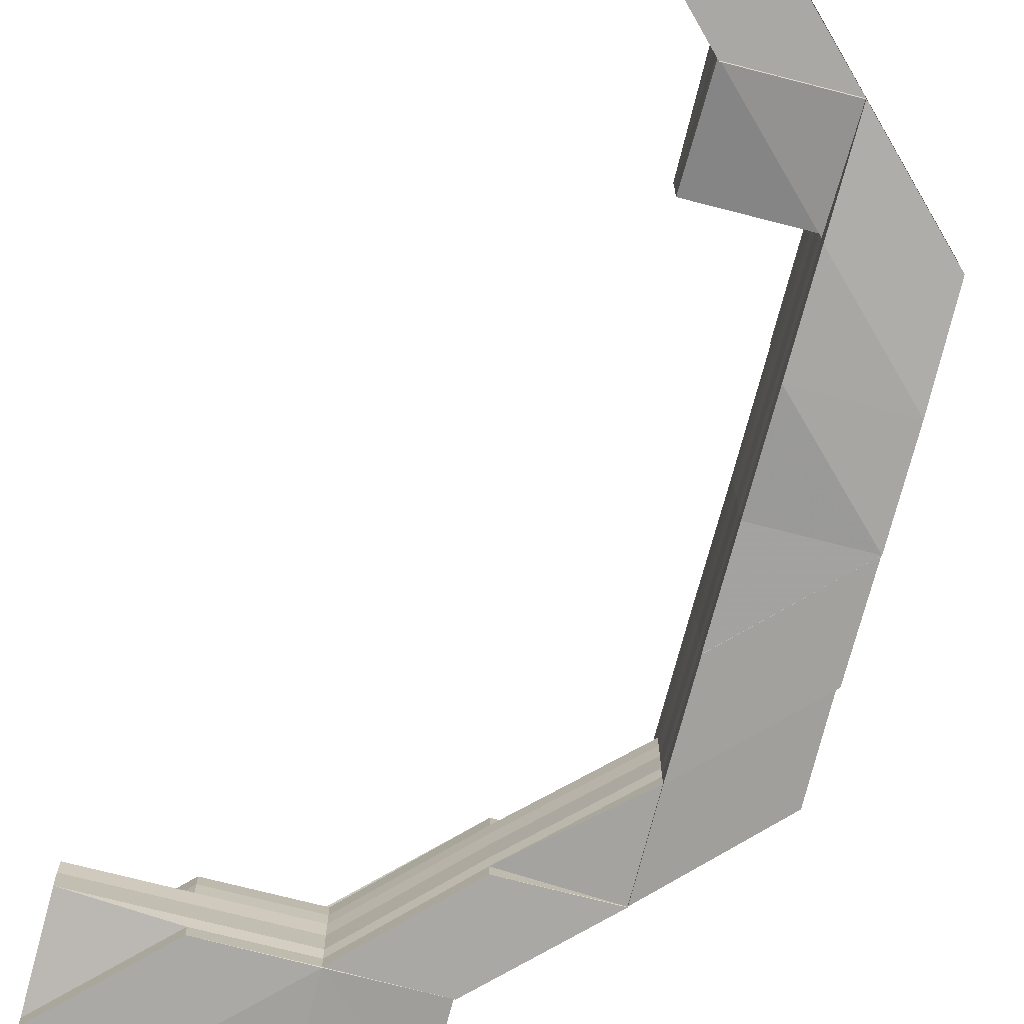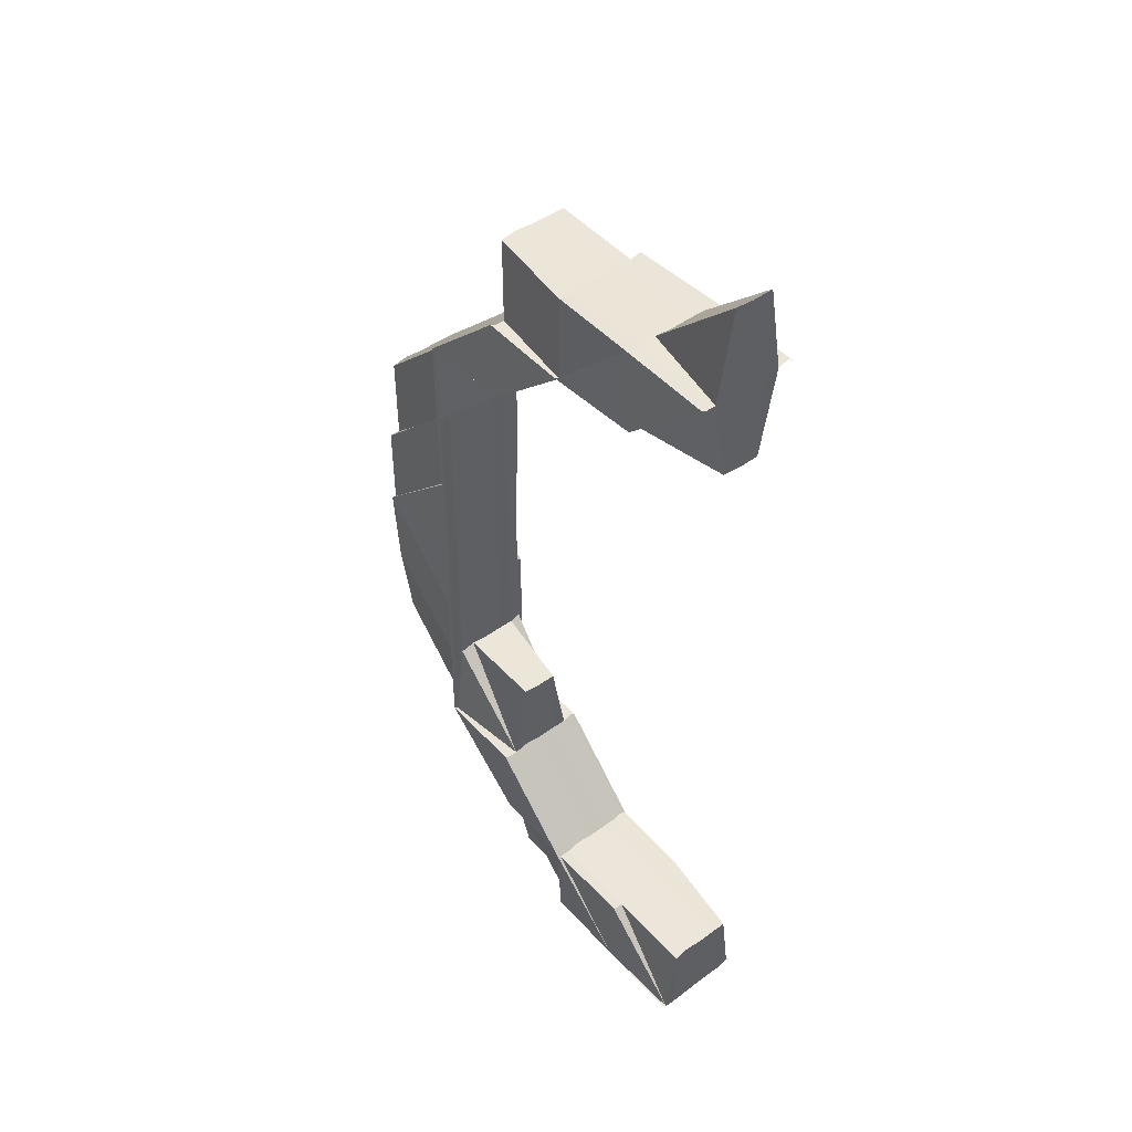
<metadata>
{"format":"obj","ext":"obj","renderer":"f3d","projection":"perspective","resolution":1024,"background":"white","views":[{"elev":-72.3,"azim":-14.6,"up":"+Z"},{"elev":47.7,"azim":-130.0,"up":"+Y"}]}
</metadata>
<code>
o 20708
v 2202 1856 7.772
v 2202 1856 7.772
v 2202 1856 7.774
v 2202 1856 7.774
v 2202 1856 7.772
v 2202 1856 7.77
v 2202 1856 7.768
v 2202 1856 7.768
v 2202 1856 7.77
v 2202 1856 7.774
v 2202 1856 7.775
v 2202 1856 7.774
v 2202 1856 7.775
v 2202 1856 7.774
v 2202 1856 7.775
v 2202 1856 7.77
v 2202 1856 7.77
v 2202 1856 7.77
v 2202 1856 7.768
v 2202 1856 7.768
v 2202 1856 7.767
v 2202 1856 7.767
v 2202 1856 7.767
v 2202 1856 7.768
v 2202 1856 7.766
v 2202 1856 7.768
v 2202 1856 7.77
v 2202 1856 7.767
v 2202 1856 7.768
v 2202 1856 7.767
v 2202 1856 7.767
v 2202 1856 7.766
v 2202 1856 7.767
v 2202 1856 7.766
v 2202 1856 7.767
v 2202 1856 7.766
v 2202 1856 7.767
v 2202 1856 7.766
v 2202 1856 7.766
v 2202 1856 7.766
v 2202 1856 7.766
v 2202 1856 7.766
v 2202 1856 7.767
v 2202 1856 7.767
v 2202 1856 7.768
v 2202 1856 7.767
v 2202 1856 7.766
v 2202 1856 7.767
v 2202 1856 7.768
v 2202 1856 7.766
v 2202 1856 7.767
v 2202 1856 7.766
v 2202 1856 7.767
v 2202 1856 7.767
v 2202 1856 7.767
v 2202 1856 7.766
v 2202 1856 7.768
v 2202 1856 7.767
v 2202 1856 7.766
v 2202 1856 7.767
v 2202 1856 7.766
v 2202 1856 7.767
v 2202 1856 7.768
v 2202 1856 7.768
v 2202 1856 7.77
v 2202 1856 7.768
v 2202 1856 7.767
v 2202 1856 7.768
v 2202 1856 7.77
v 2202 1856 7.77
v 2202 1856 7.772
v 2202 1856 7.77
v 2202 1856 7.768
v 2202 1856 7.768
v 2202 1856 7.77
v 2202 1856 7.768
v 2202 1856 7.767
v 2202 1856 7.768
v 2202 1856 7.767
v 2202 1856 7.768
v 2202 1856 7.768
v 2202 1856 7.766
v 2202 1856 7.766
v 2202 1856 7.767
v 2202 1856 7.766
v 2202 1856 7.768
v 2202 1856 7.768
v 2202 1856 7.767
v 2202 1856 7.766
v 2202 1856 7.767
v 2202 1856 7.766
v 2202 1856 7.767
v 2202 1856 7.77
v 2202 1856 7.768
v 2202 1856 7.77
v 2202 1856 7.768
v 2202 1856 7.772
v 2202 1856 7.772
v 2202 1856 7.774
v 2202 1856 7.774
v 2202 1856 7.772
v 2202 1856 7.775
v 2202 1856 7.775
v 2202 1856 7.777
v 2202 1856 7.777
v 2202 1856 7.777
v 2202 1856 7.775
v 2202 1856 7.777
v 2202 1856 7.777
v 2202 1856 7.777
v 2202 1856 7.777
v 2202 1856 7.777
v 2202 1856 7.777
v 2202 1856 7.777
v 2202 1856 7.777
v 2202 1856 7.775
v 2202 1856 7.777
v 2202 1856 7.777
v 2202 1856 7.777
v 2202 1856 7.775
v 2202 1856 7.777
v 2202 1856 7.777
v 2202 1856 7.775
v 2202 1856 7.774
v 2202 1856 7.774
v 2202 1856 7.772
v 2202 1856 7.777
v 2202 1856 7.777
v 2202 1856 7.777
v 2202 1856 7.777
v 2202 1856 7.777
v 2202 1856 7.775
v 2202 1856 7.775
v 2202 1856 7.777
v 2202 1856 7.777
v 2202 1856 7.777
v 2202 1856 7.777
v 2202 1856 7.777
v 2202 1856 7.777
v 2202 1856 7.777
v 2202 1856 7.775
v 2202 1856 7.775
v 2202 1856 7.775
v 2202 1856 7.777
v 2202 1856 7.777
v 2202 1856 7.777
v 2202 1856 7.777
v 2202 1856 7.777
v 2202 1856 7.775
v 2202 1856 7.777
v 2202 1856 7.777
v 2202 1856 7.777
v 2202 1856 7.777
v 2202 1856 7.777
v 2202 1856 7.777
v 2202 1856 7.774
v 2202 1856 7.775
v 2202 1856 7.774
v 2202 1856 7.775
v 2202 1856 7.774
v 2202 1856 7.774
v 2202 1856 7.774
v 2202 1856 7.772
v 2202 1856 7.774
v 2202 1856 7.772
v 2202 1856 7.772
v 2202 1856 7.772
v 2202 1856 7.77
v 2202 1856 7.768
v 2202 1856 7.772
v 2202 1856 7.768
v 2202 1856 7.77
v 2202 1856 7.767
v 2202 1856 7.768
v 2202 1856 7.766
v 2202 1856 7.767
v 2202 1856 7.767
v 2202 1856 7.768
v 2202 1856 7.767
v 2202 1856 7.767
v 2202 1856 7.766
v 2202 1856 7.767
v 2202 1856 7.767
v 2202 1856 7.766
v 2202 1856 7.768
v 2202 1856 7.768
v 2202 1856 7.767
v 2202 1856 7.767
v 2202 1856 7.766
v 2202 1856 7.766
v 2202 1856 7.767
v 2202 1856 7.767
v 2202 1856 7.767
v 2202 1856 7.766
v 2202 1856 7.766
v 2202 1856 7.766
v 2202 1856 7.767
v 2202 1856 7.768
v 2202 1856 7.767
v 2202 1856 7.768
v 2202 1856 7.768
v 2202 1856 7.768
v 2202 1856 7.767
v 2202 1856 7.77
v 2202 1856 7.77
v 2202 1856 7.77
v 2202 1856 7.772
v 2202 1856 7.77
v 2202 1856 7.772
v 2202 1856 7.772
v 2202 1856 7.77
v 2202 1856 7.772
v 2202 1856 7.768
v 2202 1856 7.767
v 2202 1856 7.767
v 2202 1856 7.766
v 2202 1856 7.768
v 2202 1856 7.767
v 2202 1856 7.767
v 2202 1856 7.768
v 2202 1856 7.77
v 2202 1856 7.768
v 2202 1856 7.766
v 2202 1856 7.767
v 2202 1856 7.768
v 2202 1856 7.767
v 2202 1856 7.766
v 2202 1856 7.767
v 2202 1856 7.768
v 2202 1856 7.768
v 2202 1856 7.767
v 2202 1856 7.767
v 2202 1856 7.766
v 2202 1856 7.766
v 2202 1856 7.767
v 2202 1856 7.766
v 2202 1856 7.766
v 2202 1856 7.767
v 2202 1856 7.766
v 2202 1856 7.767
v 2202 1856 7.775
v 2202 1856 7.777
v 2202 1856 7.775
v 2202 1856 7.777
v 2202 1856 7.777
v 2202 1856 7.777
v 2202 1856 7.777
v 2202 1856 7.777
v 2202 1856 7.777
v 2202 1856 7.775
v 2202 1856 7.775
v 2202 1856 7.777
v 2202 1856 7.774
v 2202 1856 7.774
v 2202 1856 7.775
v 2202 1856 7.772
v 2202 1856 7.774
v 2202 1856 7.772
v 2202 1856 7.77
v 2202 1856 7.77
v 2202 1856 7.768
v 2202 1856 7.77
v 2202 1856 7.777
v 2202 1856 7.777
v 2202 1856 7.777
v 2202 1856 7.774
v 2202 1856 7.775
v 2202 1856 7.775
v 2202 1856 7.77
v 2202 1856 7.768
v 2202 1856 7.767
v 2202 1856 7.772
v 2202 1856 7.774
v 2202 1856 7.772
v 2202 1856 7.775
v 2202 1856 7.774
v 2202 1856 7.772
v 2202 1856 7.77
v 2202 1856 7.774
v 2202 1856 7.772
v 2202 1856 7.77
v 2202 1856 7.77
v 2202 1856 7.775
v 2202 1856 7.774
v 2202 1856 7.774
v 2202 1856 7.772
v 2202 1856 7.772
v 2202 1856 7.77
v 2202 1856 7.77
v 2202 1856 7.768
v 2202 1856 7.77
v 2202 1856 7.768
v 2202 1856 7.772
v 2202 1856 7.774
v 2202 1856 7.774
v 2202 1856 7.774
v 2202 1856 7.775
v 2202 1856 7.775
v 2202 1856 7.777
v 2202 1856 7.777
v 2202 1856 7.775
v 2202 1856 7.777
v 2202 1856 7.777
v 2202 1856 7.775
v 2202 1856 7.777
v 2202 1856 7.777
v 2202 1856 7.774
v 2202 1856 7.775
v 2202 1856 7.777
v 2202 1856 7.774
v 2202 1856 7.775
v 2202 1856 7.777
v 2202 1856 7.777
v 2202 1856 7.777
v 2202 1856 7.777
v 2202 1856 7.777
v 2202 1856 7.777
v 2202 1856 7.777
v 2202 1856 7.775
v 2202 1856 7.775
v 2202 1856 7.777
v 2202 1856 7.777
v 2202 1856 7.775
v 2202 1856 7.775
v 2202 1856 7.777
v 2202 1856 7.777
v 2202 1856 7.777
v 2202 1856 7.777
v 2202 1856 7.777
v 2202 1856 7.775
v 2202 1856 7.777
v 2202 1856 7.777
v 2202 1856 7.775
v 2202 1856 7.777
v 2202 1856 7.777
v 2202 1856 7.777
v 2202 1856 7.777
v 2202 1856 7.777
v 2202 1856 7.775
v 2202 1856 7.775
v 2202 1856 7.774
v 2202 1856 7.775
v 2202 1856 7.777
v 2202 1856 7.777
v 2202 1856 7.777
v 2202 1856 7.777
v 2202 1856 7.777
v 2202 1856 7.777
v 2202 1856 7.777
v 2202 1856 7.777
v 2202 1856 7.775
v 2202 1856 7.777
v 2202 1856 7.775
v 2202 1856 7.777
v 2202 1856 7.777
v 2202 1856 7.777
v 2202 1856 7.777
v 2202 1856 7.775
v 2202 1856 7.775
v 2202 1856 7.775
v 2202 1856 7.774
v 2202 1856 7.777
v 2202 1856 7.777
v 2202 1856 7.777
v 2202 1856 7.774
v 2202 1856 7.774
v 2202 1856 7.772
v 2202 1856 7.772
v 2202 1856 7.774
v 2202 1856 7.775
v 2202 1856 7.772
v 2202 1856 7.772
v 2202 1856 7.77
v 2202 1856 7.768
v 2202 1856 7.77
v 2202 1856 7.768
v 2202 1856 7.768
v 2202 1856 7.77
v 2202 1856 7.768
v 2202 1856 7.768
v 2202 1856 7.77
v 2202 1856 7.768
v 2202 1856 7.77
v 2202 1856 7.767
v 2202 1856 7.767
v 2202 1856 7.766
v 2202 1856 7.767
v 2202 1856 7.768
v 2202 1856 7.766
v 2202 1856 7.767
v 2202 1856 7.766
v 2202 1856 7.766
v 2202 1856 7.767
v 2202 1856 7.768
v 2202 1856 7.768
v 2202 1856 7.767
v 2202 1856 7.767
v 2202 1856 7.766
v 2202 1856 7.768
v 2202 1856 7.767
v 2202 1856 7.766
v 2202 1856 7.767
v 2202 1856 7.767
v 2202 1856 7.77
v 2202 1856 7.77
v 2202 1856 7.77
v 2202 1856 7.768
v 2202 1856 7.768
v 2202 1856 7.767
v 2202 1856 7.767
v 2202 1856 7.768
v 2202 1856 7.767
v 2202 1856 7.768
v 2202 1856 7.767
v 2202 1856 7.768
v 2202 1856 7.766
v 2202 1856 7.767
v 2202 1856 7.767
v 2202 1856 7.766
v 2202 1856 7.767
v 2202 1856 7.766
v 2202 1856 7.767
v 2202 1856 7.767
v 2202 1856 7.768
v 2202 1856 7.77
v 2202 1856 7.768
v 2202 1856 7.77
v 2202 1856 7.772
v 2202 1856 7.768
v 2202 1856 7.77
v 2202 1856 7.767
v 2202 1856 7.768
v 2202 1856 7.768
v 2202 1856 7.77
v 2202 1856 7.766
v 2202 1856 7.767
v 2202 1856 7.766
v 2202 1856 7.767
v 2202 1856 7.766
v 2202 1856 7.767
v 2202 1856 7.768
v 2202 1856 7.767
v 2202 1856 7.768
v 2202 1856 7.77
v 2202 1856 7.77
v 2202 1856 7.772
v 2202 1856 7.77
v 2202 1856 7.77
v 2202 1856 7.772
v 2202 1856 7.774
v 2202 1856 7.772
v 2202 1856 7.772
v 2202 1856 7.77
v 2202 1856 7.774
v 2202 1856 7.775
v 2202 1856 7.774
v 2202 1856 7.777
v 2202 1856 7.777
v 2202 1856 7.775
v 2202 1856 7.775
v 2202 1856 7.775
v 2202 1856 7.775
v 2202 1856 7.775
v 2202 1856 7.777
v 2202 1856 7.774
v 2202 1856 7.774
v 2202 1856 7.772
v 2202 1856 7.775
v 2202 1856 7.777
v 2202 1856 7.777
v 2202 1856 7.777
v 2202 1856 7.777
v 2202 1856 7.777
v 2202 1856 7.777
v 2202 1856 7.772
v 2202 1856 7.77
v 2202 1856 7.768
v 2202 1856 7.768
v 2202 1856 7.777
v 2202 1856 7.777
v 2202 1856 7.777
v 2202 1856 7.777
v 2202 1856 7.777
v 2202 1856 7.777
v 2202 1856 7.777
v 2202 1856 7.777
v 2202 1856 7.777
v 2202 1856 7.777
v 2202 1856 7.777
v 2202 1856 7.777
v 2202 1856 7.777
v 2202 1856 7.777
v 2202 1856 7.777
v 2202 1856 7.777
v 2202 1856 7.777
v 2202 1856 7.777
v 2202 1856 7.775
v 2202 1856 7.777
v 2202 1856 7.777
v 2202 1856 7.777
v 2202 1856 7.777
v 2202 1856 7.777
v 2202 1856 7.777
v 2202 1856 7.777
v 2202 1856 7.777
v 2202 1856 7.777
v 2202 1856 7.775
v 2202 1856 7.775
v 2202 1856 7.777
v 2202 1856 7.775
v 2202 1856 7.775
v 2202 1856 7.777
v 2202 1856 7.774
v 2202 1856 7.775
v 2202 1856 7.775
v 2202 1856 7.777
v 2202 1856 7.775
v 2202 1856 7.774
v 2202 1856 7.775
v 2202 1856 7.777
v 2202 1856 7.774
v 2202 1856 7.774
v 2202 1856 7.774
v 2202 1856 7.774
v 2202 1856 7.775
v 2202 1856 7.777
v 2202 1856 7.777
v 2202 1856 7.772
v 2202 1856 7.772
v 2202 1856 7.772
v 2202 1856 7.774
v 2202 1856 7.772
v 2202 1856 7.772
v 2202 1856 7.77
v 2202 1856 7.774
v 2202 1856 7.775
v 2202 1856 7.774
v 2202 1856 7.774
v 2202 1856 7.775
v 2202 1856 7.774
v 2202 1856 7.772
v 2202 1856 7.77
v 2202 1856 7.77
v 2202 1856 7.768
v 2202 1856 7.77
v 2202 1856 7.772
v 2202 1856 7.774
v 2202 1856 7.774
v 2202 1856 7.775
v 2202 1856 7.774
v 2202 1856 7.775
v 2202 1856 7.775
v 2202 1856 7.777
v 2202 1856 7.777
v 2202 1856 7.775
v 2202 1856 7.775
v 2202 1856 7.768
v 2202 1856 7.768
v 2202 1856 7.767
v 2202 1856 7.768
v 2202 1856 7.767
v 2202 1856 7.767
v 2202 1856 7.767
v 2202 1856 7.766
v 2202 1856 7.766
v 2202 1856 7.766
v 2202 1856 7.766
v 2202 1856 7.766
v 2202 1856 7.767
v 2202 1856 7.766
v 2202 1856 7.766
v 2202 1856 7.767
v 2202 1856 7.777
v 2202 1856 7.777
v 2202 1856 7.777
v 2202 1856 7.777
v 2202 1856 7.777
v 2202 1856 7.777
v 2202 1856 7.777
v 2202 1856 7.775
v 2202 1856 7.777
v 2202 1856 7.777
v 2202 1856 7.777
v 2202 1856 7.775
v 2202 1856 7.775
v 2202 1856 7.777
v 2202 1856 7.775
v 2202 1856 7.767
v 2202 1856 7.767
v 2202 1856 7.766
v 2202 1856 7.766
v 2202 1856 7.766
v 2202 1856 7.767
v 2202 1856 7.766
v 2202 1856 7.766
v 2202 1856 7.766
v 2202 1856 7.766
v 2202 1856 7.767
v 2202 1856 7.777
v 2202 1856 7.777
v 2202 1856 7.777
v 2202 1856 7.777
v 2202 1856 7.777
v 2202 1856 7.767
v 2202 1856 7.766
v 2202 1856 7.766
f 1 2 3
f 4 5 1
f 5 6 1
f 6 7 8
f 9 8 1
f 2 10 3
f 3 10 11
f 11 12 1
f 11 13 14
f 10 15 11
f 16 2 1
f 17 16 1
f 16 18 2
f 19 18 16
f 20 19 16
f 20 16 17
f 8 20 17
f 21 20 8
f 21 22 20
f 23 24 20
f 25 23 21
f 24 26 27
f 28 26 29
f 30 31 29
f 32 33 30
f 32 34 35
f 36 37 35
f 38 39 37
f 28 40 41
f 42 40 43
f 28 44 45
f 46 39 47
f 46 48 49
f 50 48 51
f 52 50 53
f 52 46 54
f 55 47 56
f 57 46 55
f 58 55 59
f 55 60 61
f 62 60 63
f 60 64 63
f 63 64 65
f 66 55 67
f 68 66 67
f 64 69 65
f 45 65 70
f 70 65 71
f 72 66 68
f 73 74 69
f 72 75 76
f 68 31 77
f 78 77 79
f 80 81 79
f 82 83 79
f 84 83 85
f 86 87 79
f 84 88 89
f 88 90 91
f 89 21 92
f 92 21 86
f 93 94 87
f 95 93 96
f 97 98 95
f 98 93 9
f 99 100 97
f 100 98 101
f 102 103 99
f 104 103 102
f 103 100 12
f 105 106 104
f 107 106 108
f 108 109 110
f 111 112 110
f 113 112 114
f 115 114 116
f 117 118 115
f 118 119 103
f 119 120 103
f 103 120 100
f 119 121 120
f 122 121 119
f 121 123 120
f 120 124 100
f 120 123 124
f 100 124 98
f 123 125 124
f 124 126 98
f 124 125 126
f 98 126 93
f 127 128 121
f 129 127 121
f 105 129 130
f 121 131 132
f 133 134 130
f 130 135 136
f 137 138 136
f 139 140 138
f 141 131 135
f 142 141 134
f 141 143 131
f 144 145 131
f 146 144 147
f 148 145 149
f 148 150 151
f 148 152 153
f 152 154 155
f 156 157 143
f 158 156 159
f 158 159 141
f 160 158 141
f 160 141 142
f 161 160 142
f 162 161 133
f 71 163 162
f 163 161 164
f 165 160 161
f 163 165 161
f 165 166 160
f 166 158 160
f 69 165 163
f 65 69 163
f 65 163 167
f 69 168 165
f 168 166 165
f 169 168 69
f 166 170 158
f 169 171 168
f 168 172 166
f 172 170 166
f 171 172 168
f 170 156 158
f 173 171 174
f 175 176 173
f 177 176 171
f 176 178 171
f 171 178 172
f 179 180 178
f 181 177 182
f 183 184 181
f 182 185 186
f 187 188 185
f 189 190 188
f 191 192 190
f 182 193 194
f 193 195 196
f 193 197 195
f 198 199 197
f 200 193 187
f 201 200 187
f 200 202 193
f 202 203 193
f 202 198 203
f 204 200 201
f 205 204 201
f 206 202 200
f 204 206 200
f 207 204 205
f 206 208 202
f 208 198 202
f 209 206 204
f 207 209 204
f 210 208 206
f 209 210 206
f 208 211 198
f 210 212 208
f 212 211 208
f 211 213 198
f 198 213 214
f 213 215 214
f 214 215 216
f 213 217 218
f 219 218 220
f 211 221 213
f 221 222 213
f 223 224 218
f 225 224 226
f 227 223 228
f 228 229 230
f 231 224 229
f 227 231 232
f 231 233 234
f 235 234 236
f 237 233 238
f 239 238 240
f 241 15 115
f 242 243 241
f 115 244 245
f 15 244 246
f 244 247 248
f 244 249 247
f 15 250 244
f 250 251 249
f 250 252 244
f 253 250 15
f 10 253 15
f 253 254 255
f 256 257 253
f 258 253 10
f 258 167 253
f 2 258 10
f 259 256 258
f 18 258 2
f 18 260 258
f 261 259 262
f 263 264 265
f 266 267 268
f 126 269 93
f 93 269 270
f 269 68 270
f 270 68 271
f 269 72 68
f 126 272 269
f 272 72 269
f 125 272 126
f 125 273 272
f 272 274 72
f 275 276 125
f 276 277 272
f 277 278 72
f 279 280 274
f 280 281 282
f 283 279 284
f 284 285 286
f 286 287 288
f 288 289 290
f 291 292 290
f 293 207 291
f 294 207 287
f 295 294 293
f 294 296 207
f 296 209 207
f 297 294 285
f 298 297 295
f 299 300 297
f 297 301 294
f 301 296 294
f 302 301 297
f 302 303 301
f 301 304 296
f 303 304 301
f 305 303 306
f 304 307 296
f 296 307 209
f 307 210 209
f 304 308 307
f 309 308 304
f 303 309 304
f 308 310 307
f 307 310 210
f 311 309 312
f 312 313 314
f 310 212 210
f 314 315 316
f 317 318 315
f 319 320 310
f 321 322 318
f 323 324 322
f 325 326 322
f 327 325 328
f 329 326 330
f 331 329 303
f 332 331 303
f 333 321 334
f 334 335 336
f 337 336 338
f 333 339 335
f 340 333 334
f 341 342 339
f 340 343 344
f 345 344 346
f 347 348 346
f 349 350 348
f 351 352 345
f 353 340 352
f 354 355 345
f 355 356 357
f 345 358 359
f 359 360 361
f 362 297 358
f 363 362 358
f 364 362 363
f 365 340 353
f 156 365 353
f 365 366 340
f 366 333 340
f 367 365 156
f 170 367 156
f 368 366 365
f 367 368 365
f 366 369 333
f 369 370 333
f 369 341 370
f 371 369 366
f 368 371 366
f 372 341 369
f 371 372 369
f 373 367 170
f 172 373 170
f 178 373 172
f 178 374 373
f 219 374 178
f 374 375 373
f 373 375 367
f 375 368 367
f 376 377 375
f 375 378 368
f 378 371 368
f 379 378 375
f 379 380 378
f 378 381 371
f 380 381 378
f 381 372 371
f 380 382 381
f 382 383 381
f 381 383 372
f 384 382 380
f 385 384 380
f 386 384 385
f 387 380 388
f 389 390 384
f 391 389 384
f 392 391 387
f 384 393 394
f 395 396 387
f 387 397 398
f 399 393 397
f 400 401 398
f 402 403 401
f 222 399 396
f 404 399 222
f 221 404 222
f 404 405 399
f 405 406 407
f 405 408 399
f 399 408 409
f 408 410 409
f 408 411 410
f 409 412 413
f 414 413 415
f 416 417 414
f 414 418 419
f 420 421 419
f 422 423 421
f 424 423 418
f 425 424 426
f 424 427 428
f 429 427 430
f 431 424 432
f 432 433 434
f 435 431 436
f 437 435 436
f 436 438 432
f 439 436 440
f 436 432 441
f 442 436 441
f 440 441 443
f 443 441 444
f 441 432 445
f 444 445 446
f 441 445 447
f 432 448 445
f 445 448 449
f 446 449 450
f 445 449 451
f 448 452 449
f 448 453 452
f 449 452 454
f 450 454 455
f 449 454 456
f 455 457 458
f 459 460 457
f 454 461 462
f 463 462 464
f 465 459 463
f 466 456 463
f 467 465 466
f 466 463 468
f 468 463 469
f 463 470 469
f 341 466 468
f 471 470 472
f 470 473 474
f 475 466 341
f 475 451 466
f 372 475 341
f 476 467 475
f 383 475 372
f 383 447 475
f 477 476 383
f 478 477 383
f 479 480 473
f 481 480 482
f 483 482 484
f 485 486 484
f 487 479 488
f 489 479 490
f 489 491 492
f 493 491 494
f 495 496 494
f 497 498 495
f 499 500 492
f 501 502 500
f 503 504 499
f 504 505 506
f 507 508 503
f 508 504 509
f 508 510 504
f 511 512 504
f 513 511 514
f 512 511 515
f 516 512 515
f 515 517 518
f 479 516 519
f 520 515 519
f 521 511 428
f 519 515 522
f 515 523 522
f 519 522 524
f 525 519 524
f 526 519 525
f 527 526 525
f 525 524 310
f 310 524 212
f 524 528 212
f 524 522 528
f 212 528 211
f 528 221 211
f 522 529 528
f 528 529 221
f 522 523 529
f 529 404 221
f 523 530 529
f 529 530 404
f 523 531 530
f 530 405 404
f 530 532 405
f 533 534 405
f 535 533 530
f 536 535 537
f 538 428 532
f 539 538 540
f 540 538 541
f 541 428 542
f 542 543 544
f 428 543 545
f 453 546 428
f 546 547 428
f 453 546 452
f 546 547 548
f 452 546 548
f 452 548 454
f 454 548 549
f 548 508 549
f 548 550 551
f 552 553 554
f 555 556 553
f 557 558 559
f 560 561 559
f 562 563 564
f 563 565 566
f 567 568 569
f 570 571 572
f 573 574 575
f 573 576 577
f 576 578 579
f 580 581 582
f 583 584 585
f 583 586 587
f 588 589 590
f 589 591 592
f 593 594 595
f 596 597 598
f 599 600 601
f 602 600 603
f 604 605 606

</code>
